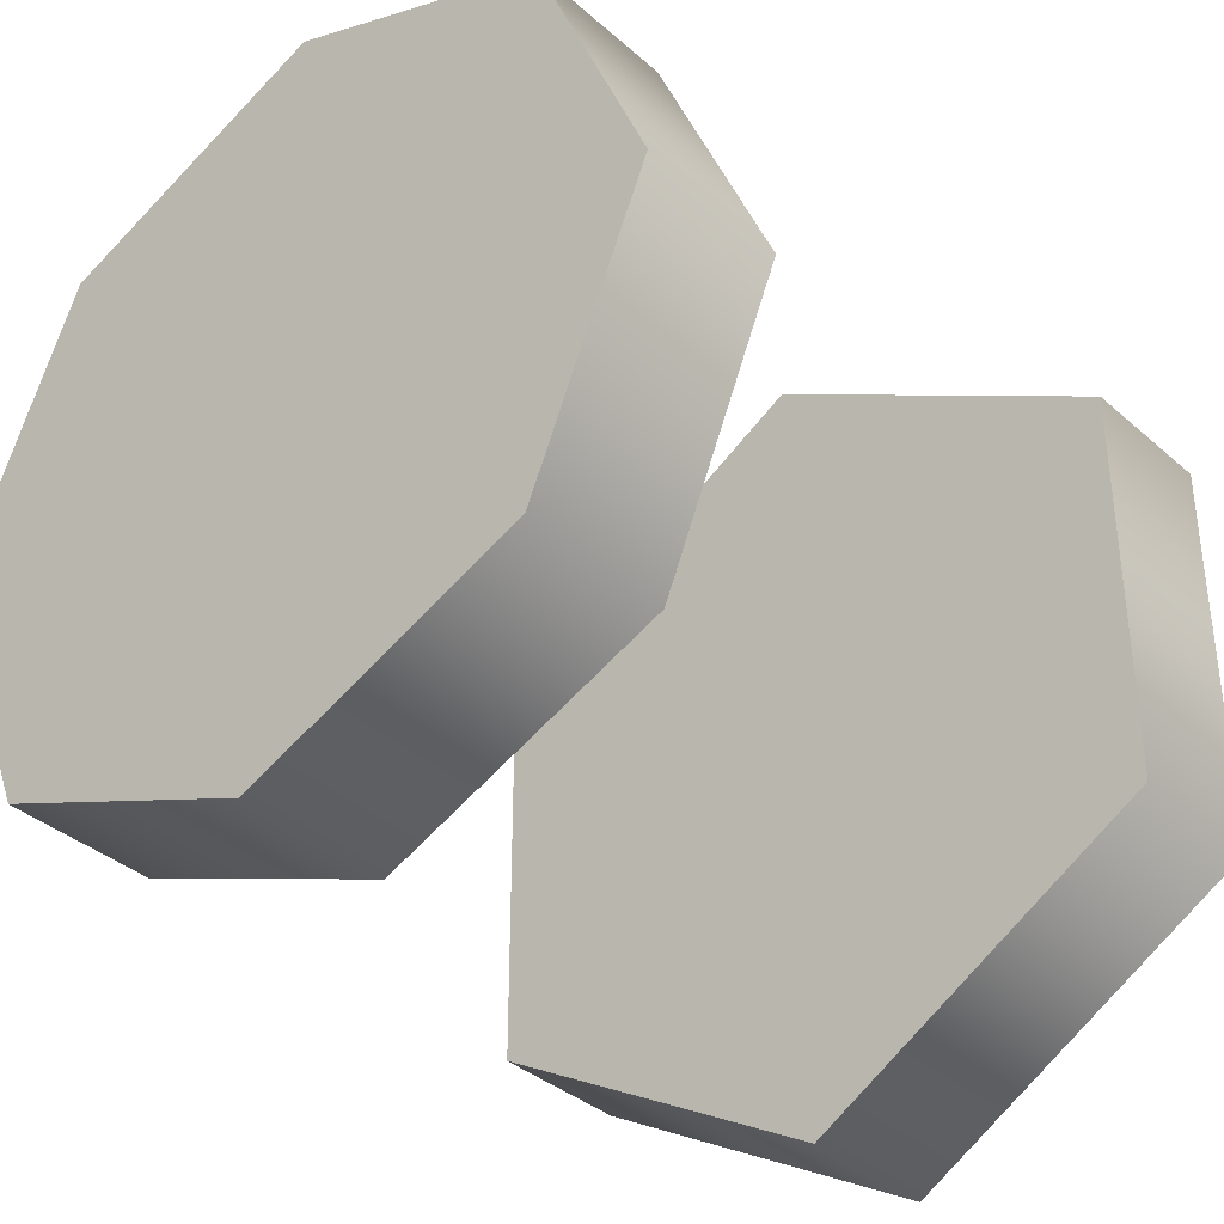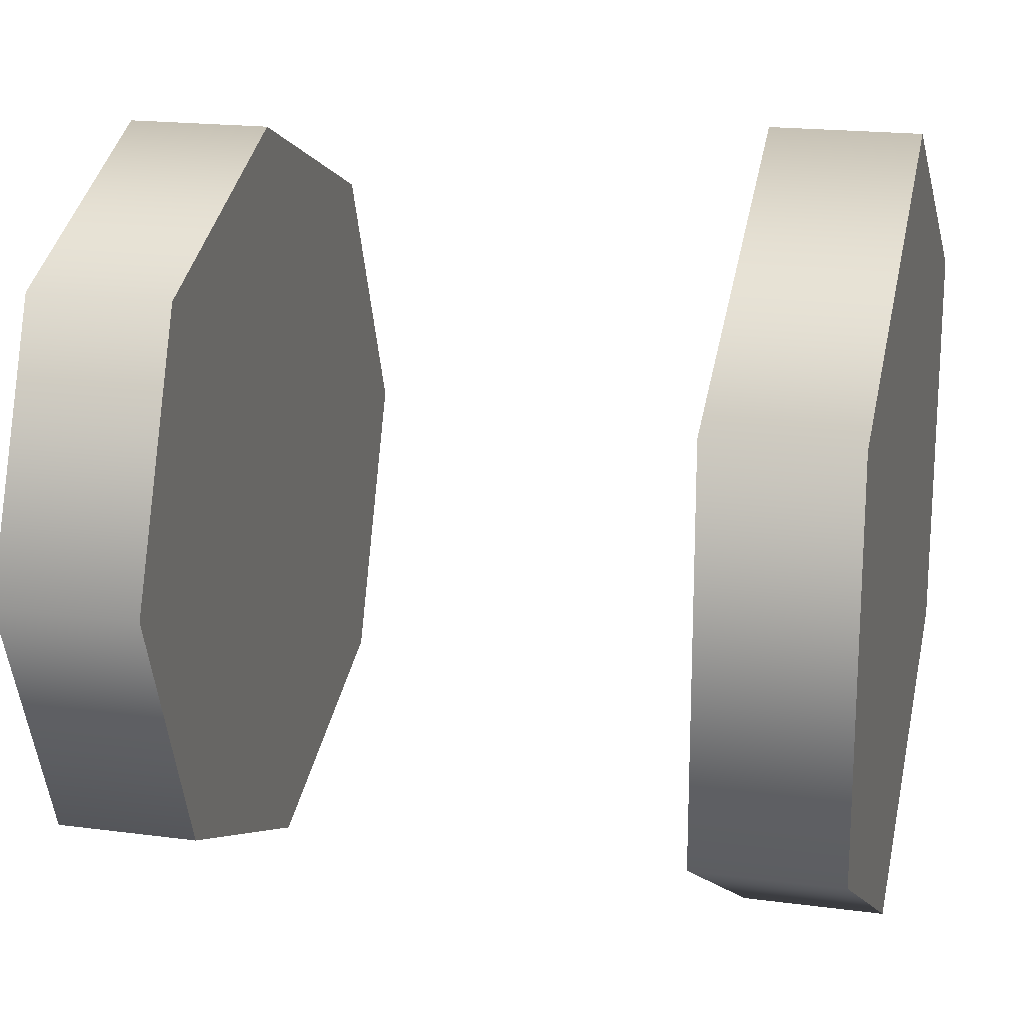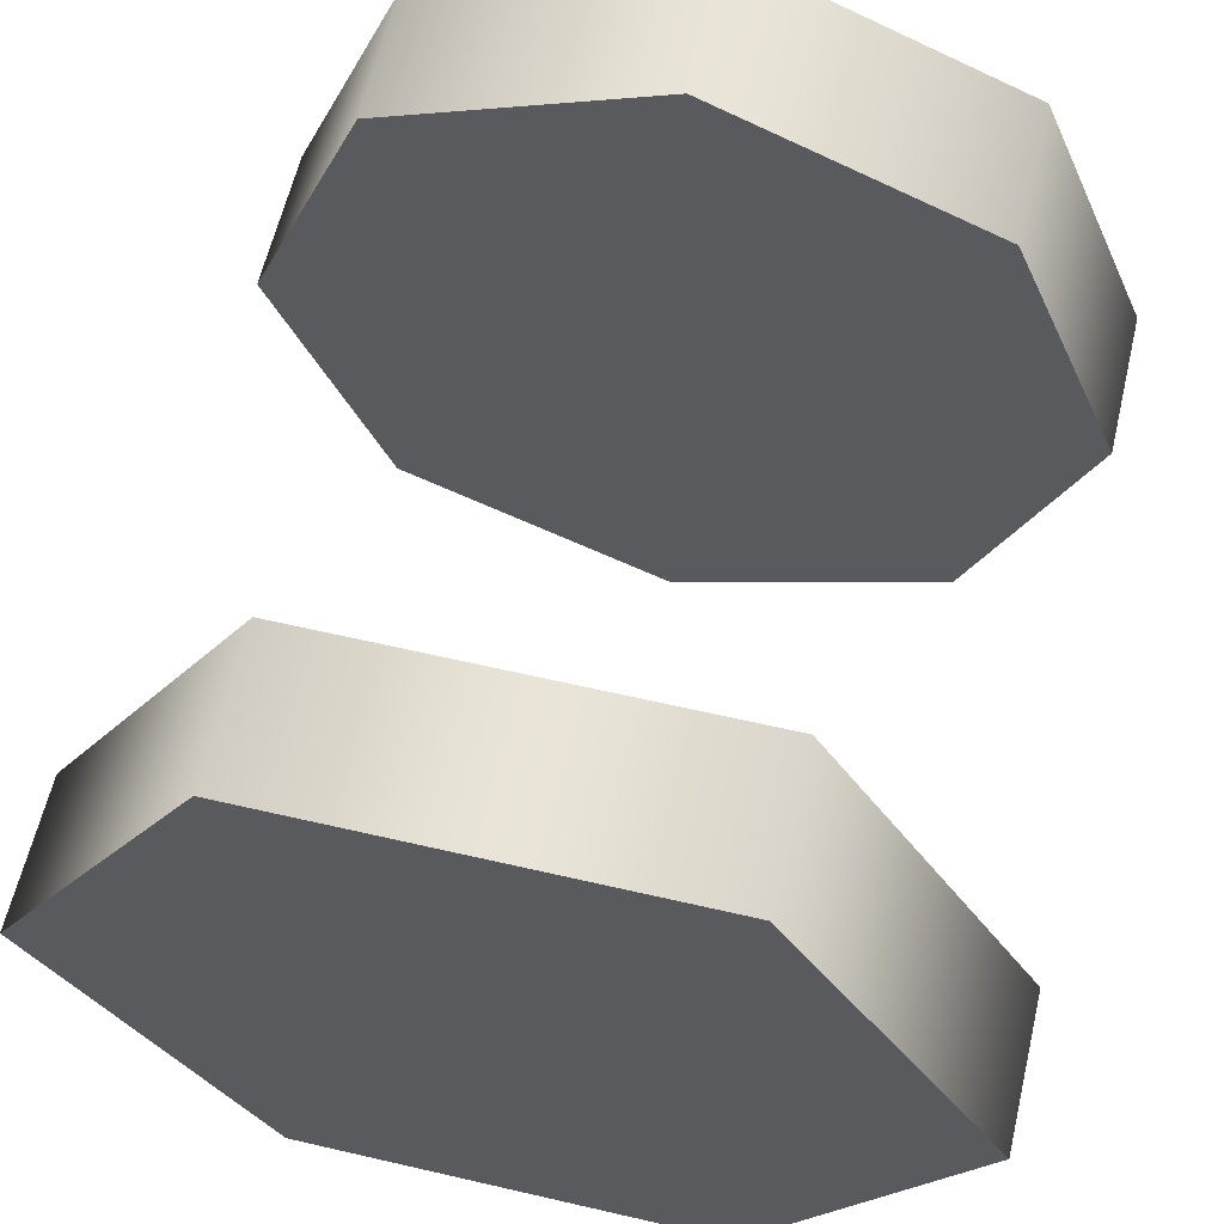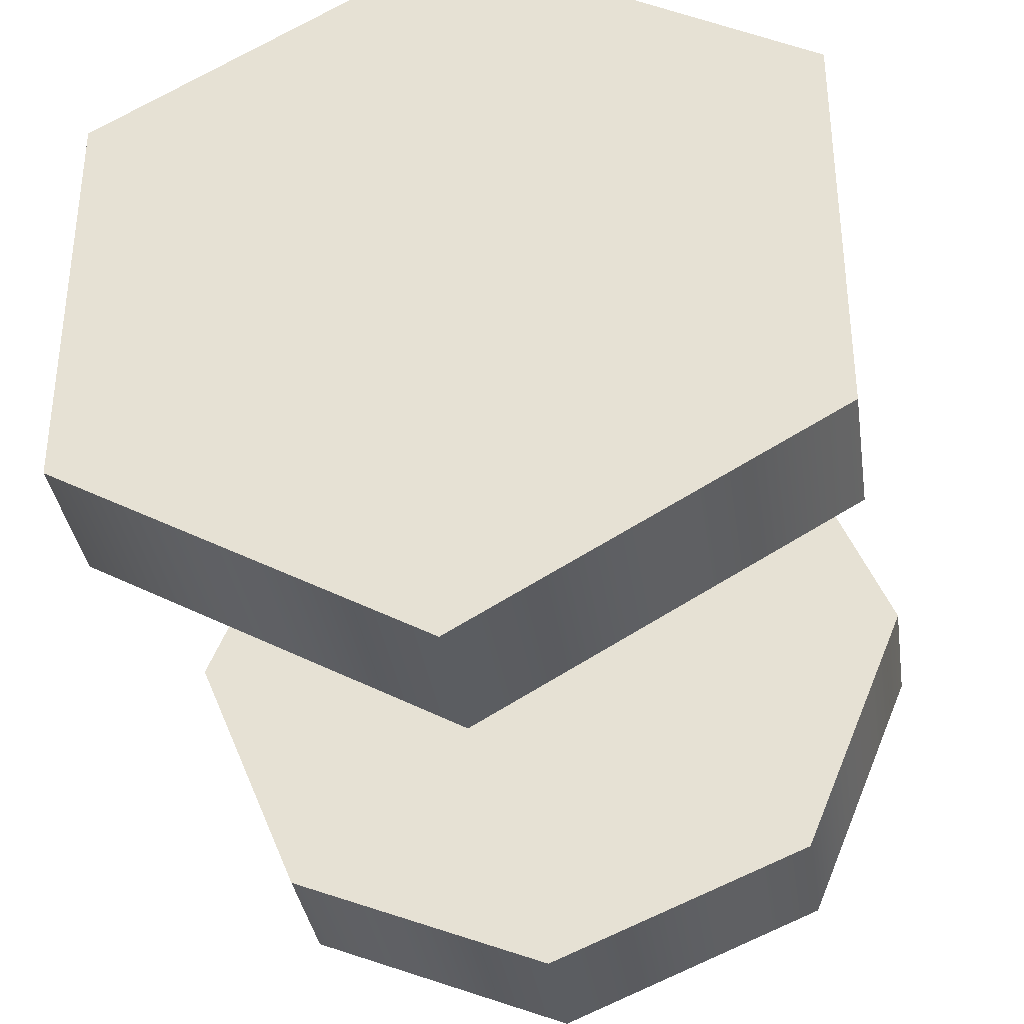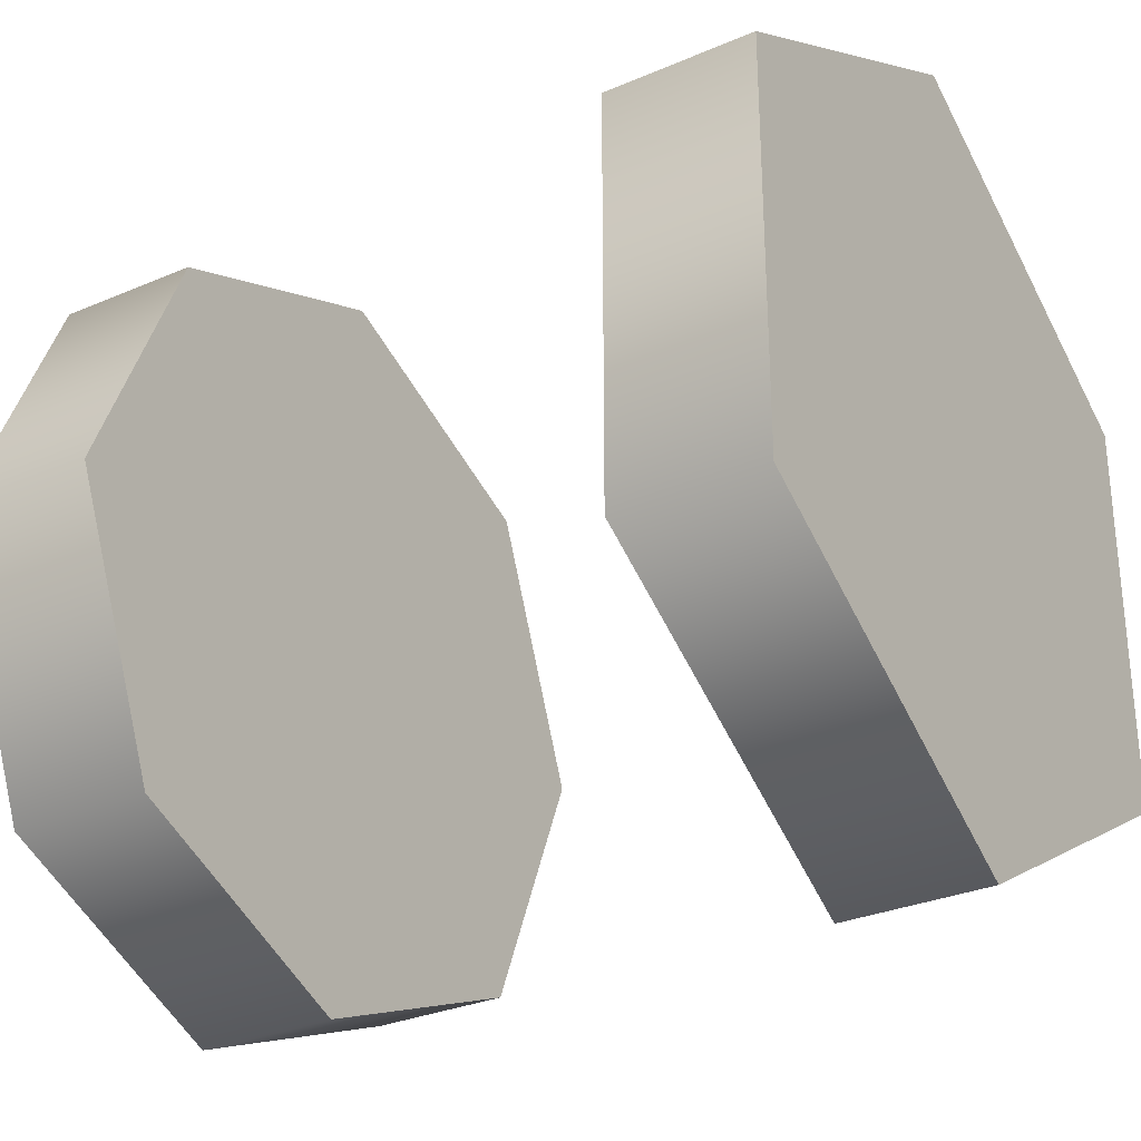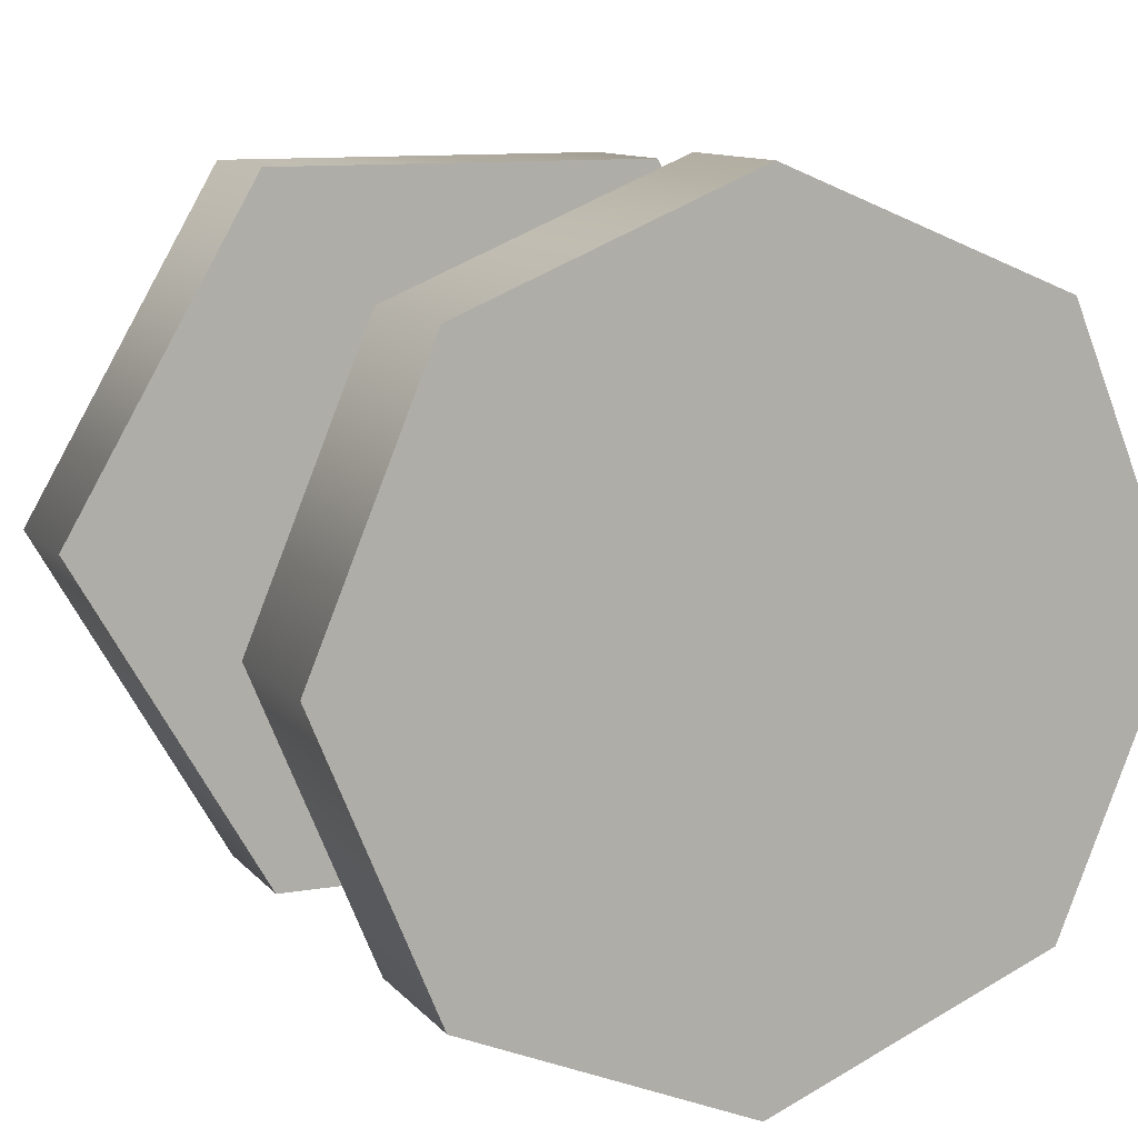
<metadata>
{"format":"obj","ext":"obj","renderer":"f3d","projection":"perspective","resolution":1024,"background":"white","views":[{"elev":-36.7,"azim":-48.5,"up":"+Y"},{"elev":18.8,"azim":14.2,"up":"+Y"},{"elev":61.2,"azim":103.3,"up":"+Z"},{"elev":-35.8,"azim":98.5,"up":"+Y"},{"elev":-30.1,"azim":32.1,"up":"+Y"},{"elev":10.8,"azim":-113.3,"up":"+Z"}]}
</metadata>
<code>
v -0.7533 2.637 0.3835
v -0.7533 2.787 0.6434
v -0.86 2.787 0.6434
v -0.86 2.637 0.3835
v -0.7533 3.087 0.6434
v -0.86 3.087 0.6434
v -0.7533 3.237 0.3835
v -0.86 3.237 0.3835
v -0.7533 3.087 0.1237
v -0.86 3.087 0.1237
v -0.7533 2.787 0.1237
v -0.86 2.787 0.1237
v -0.7533 3.087 0.1237
v -0.7533 3.237 0.3835
v -0.7533 2.787 0.1237
v -0.7533 2.637 0.3835
v -0.7533 2.787 0.6434
v -0.86 3.237 0.3835
v -0.86 3.087 0.1237
v -0.86 2.637 0.3835
v -0.86 3.087 0.6434
v -0.86 2.787 0.1237
v -0.7533 3.087 0.6434
v -0.86 2.787 0.6434
v -1.231 2.937 0.0997
v -1.231 2.737 0.1828
v -1.338 2.737 0.1828
v -1.338 2.937 0.0997
v -1.231 2.654 0.3836
v -1.338 2.654 0.3836
v -1.231 2.737 0.5838
v -1.338 2.737 0.5838
v -1.231 2.937 0.6669
v -1.338 2.937 0.6669
v -1.231 2.937 0.6669
v -1.231 3.138 0.5838
v -1.338 3.138 0.5838
v -1.338 2.937 0.6669
v -1.231 3.221 0.3836
v -1.338 3.221 0.3836
v -1.231 3.138 0.1828
v -1.338 3.138 0.1828
v -1.231 2.937 0.0997
v -1.338 2.937 0.0997
v -1.231 3.138 0.1828
v -1.231 3.138 0.5838
v -1.231 2.937 0.6669
v -1.231 2.937 0.0997
v -1.338 2.937 0.0997
v -1.338 2.937 0.6669
v -1.338 3.138 0.5838
v -1.338 3.138 0.1828
v -1.231 2.737 0.5838
v -1.231 2.737 0.1828
v -1.338 2.737 0.1828
v -1.338 2.737 0.5838
v -1.231 3.221 0.3836
v -1.338 3.221 0.3836
v -1.231 2.654 0.3836
v -1.338 2.654 0.3836
v -0.7533 3.087 0.6434
v -0.86 3.087 0.6434
v -0.7533 2.787 0.1237
v -0.86 2.787 0.1237
v -1.231 2.654 0.3836
v -1.338 2.654 0.3836
v -1.231 3.221 0.3836
v -1.338 3.221 0.3836
g group_62846728_140627849830704
f 1 2 3
f 1 3 4
f 2 5 6
f 2 6 3
f 61 7 8
f 61 8 62
f 7 9 10
f 7 10 8
f 9 11 12
f 9 12 10
f 63 1 4
f 63 4 64
f 13 14 15
f 16 15 14
f 16 14 17
f 18 19 20
f 18 20 21
f 20 19 22
f 23 17 14
f 24 21 20
f 25 26 27
f 25 27 28
f 26 29 30
f 26 30 27
f 65 31 32
f 65 32 66
f 31 33 34
f 31 34 32
f 35 36 37
f 35 37 38
f 36 39 40
f 36 40 37
f 67 41 42
f 67 42 68
f 41 43 44
f 41 44 42
f 45 46 47
f 45 47 48
f 49 50 51
f 49 51 52
f 47 53 54
f 47 54 48
f 49 55 56
f 49 56 50
f 45 57 46
f 51 58 52
f 53 59 54
f 55 60 56

</code>
